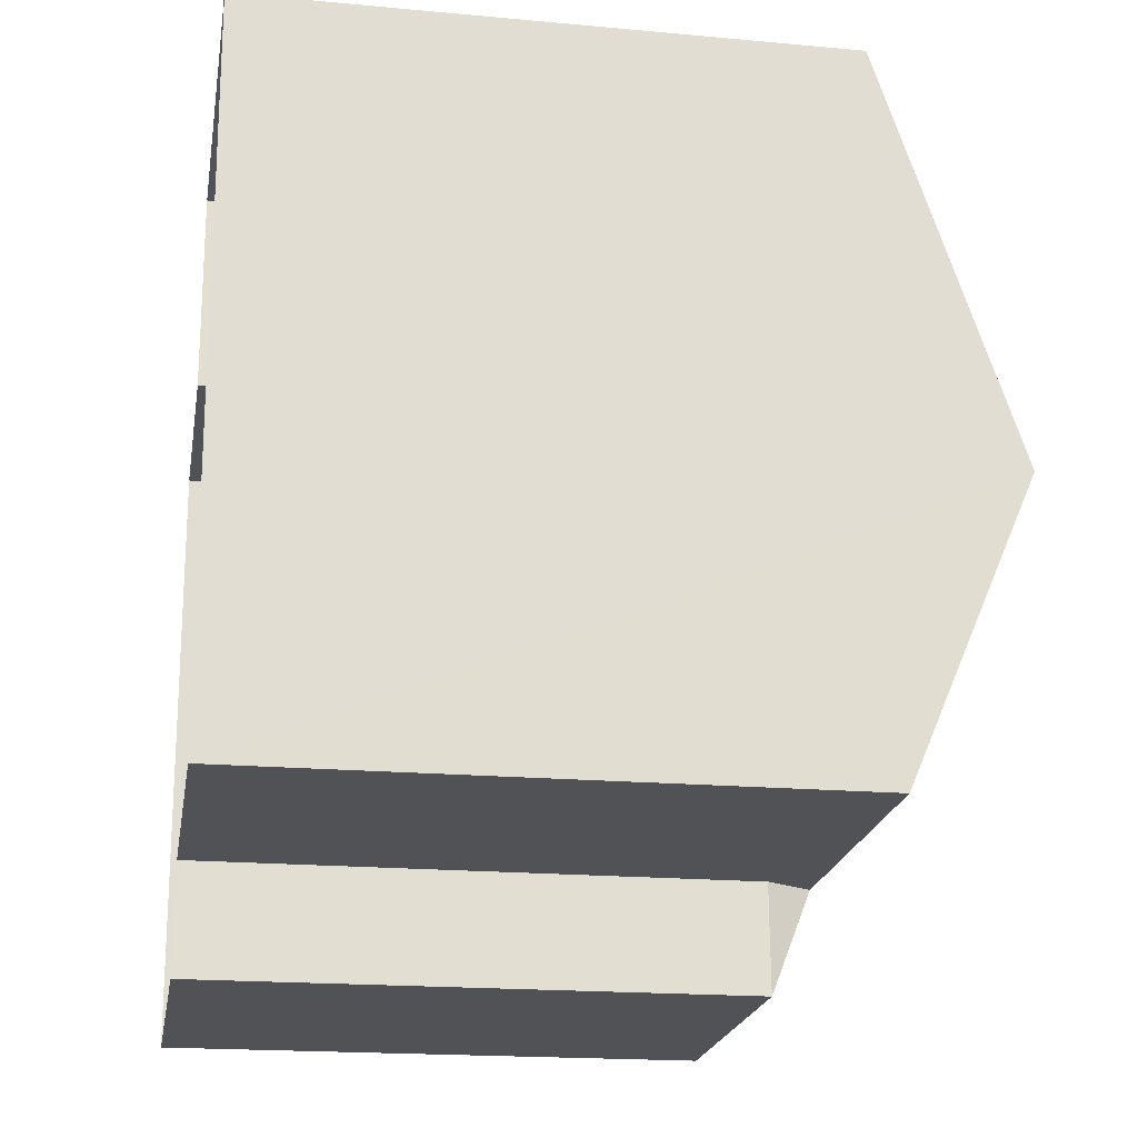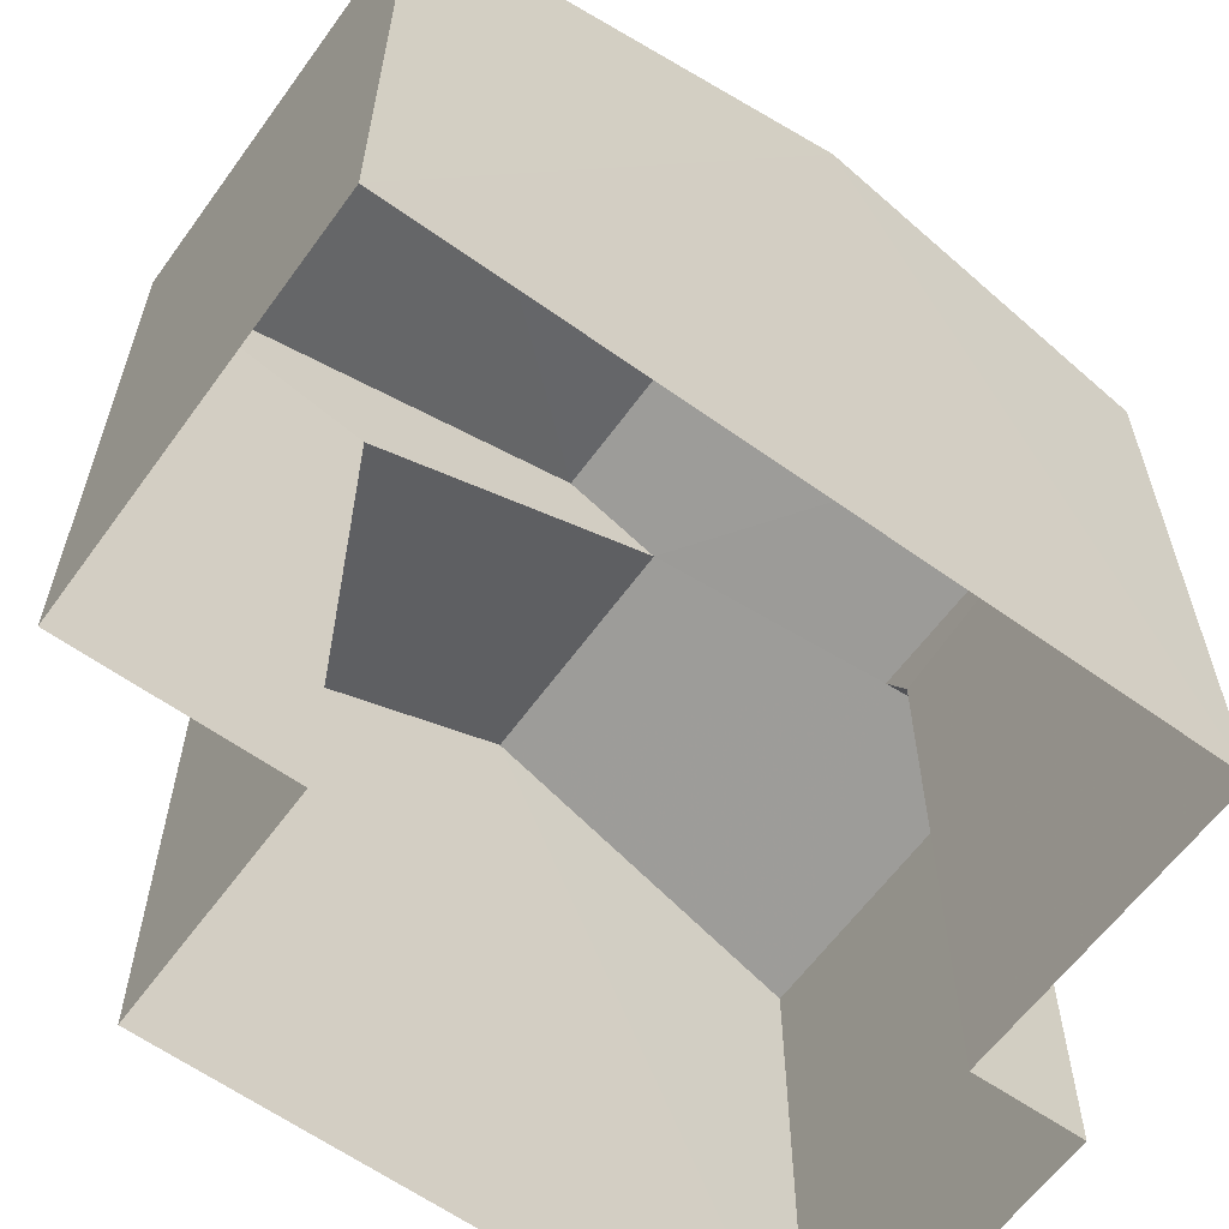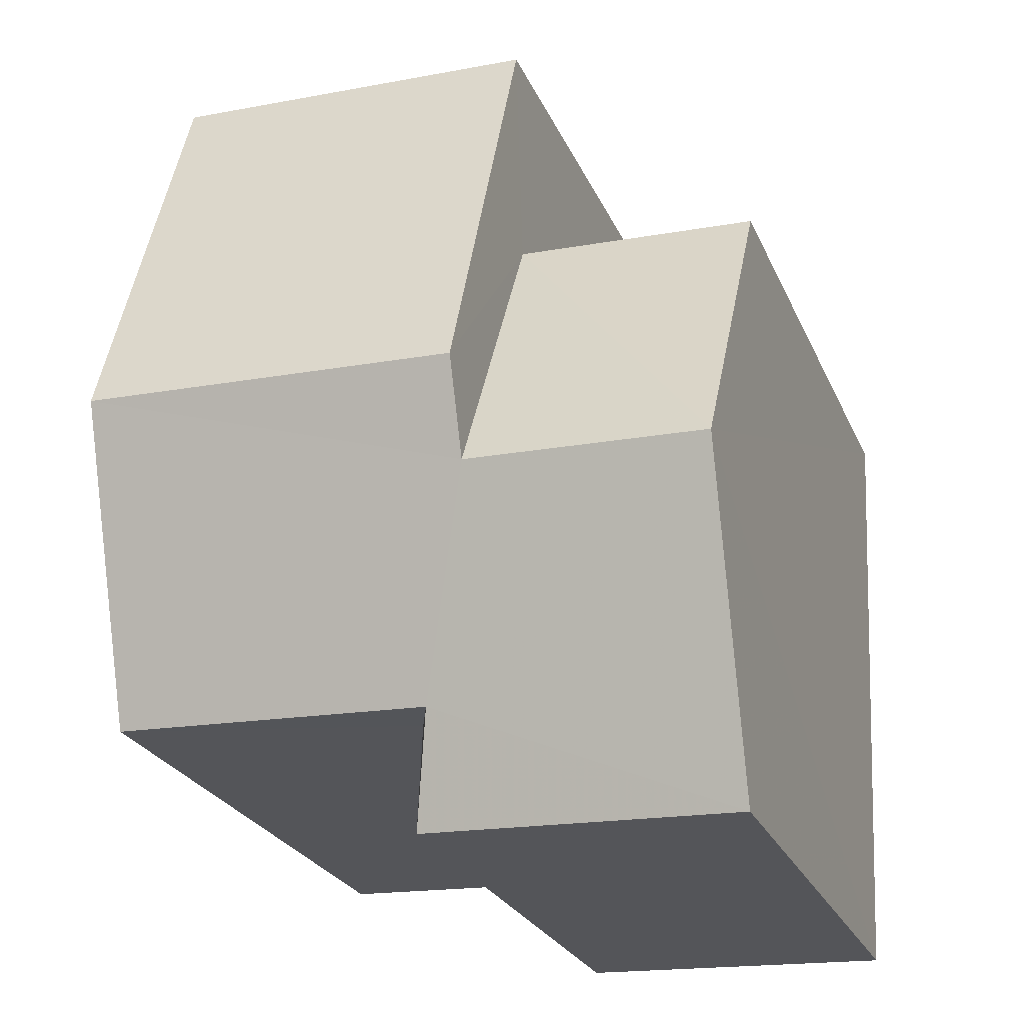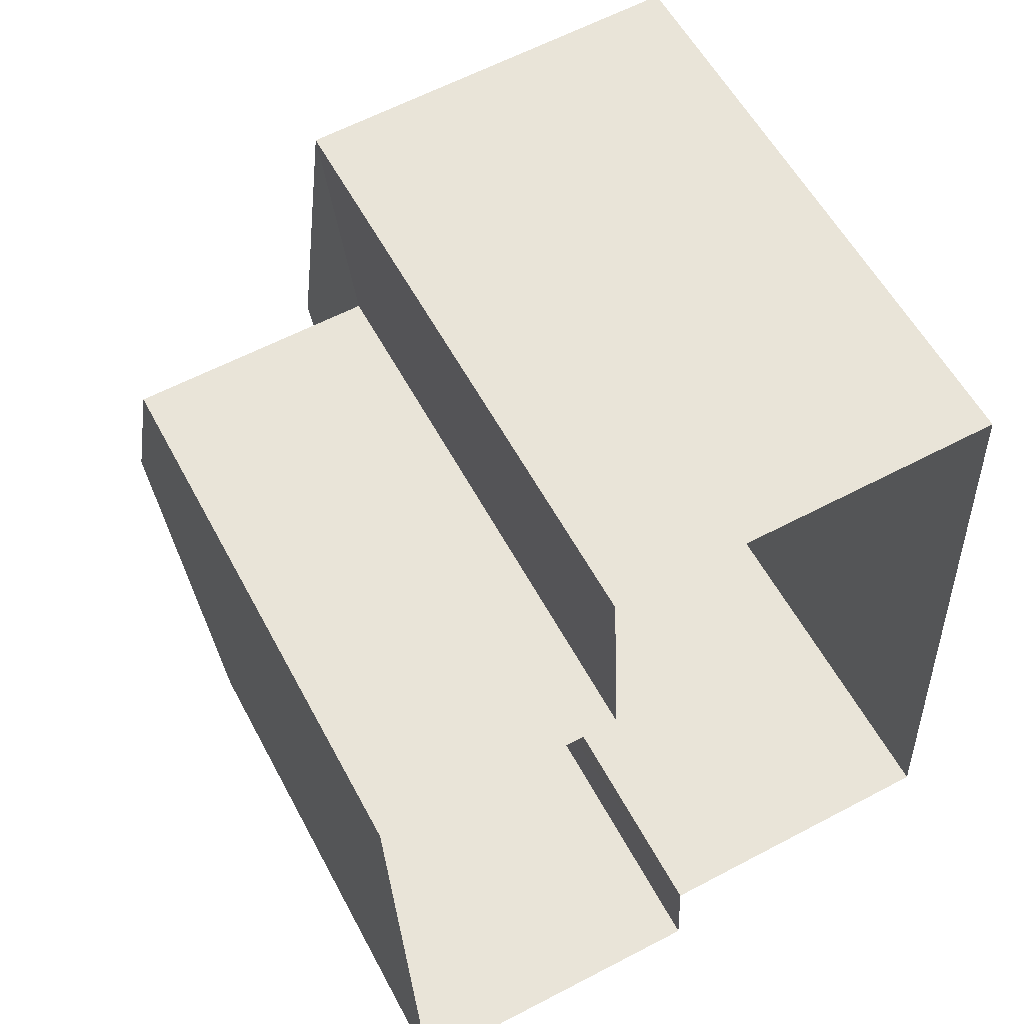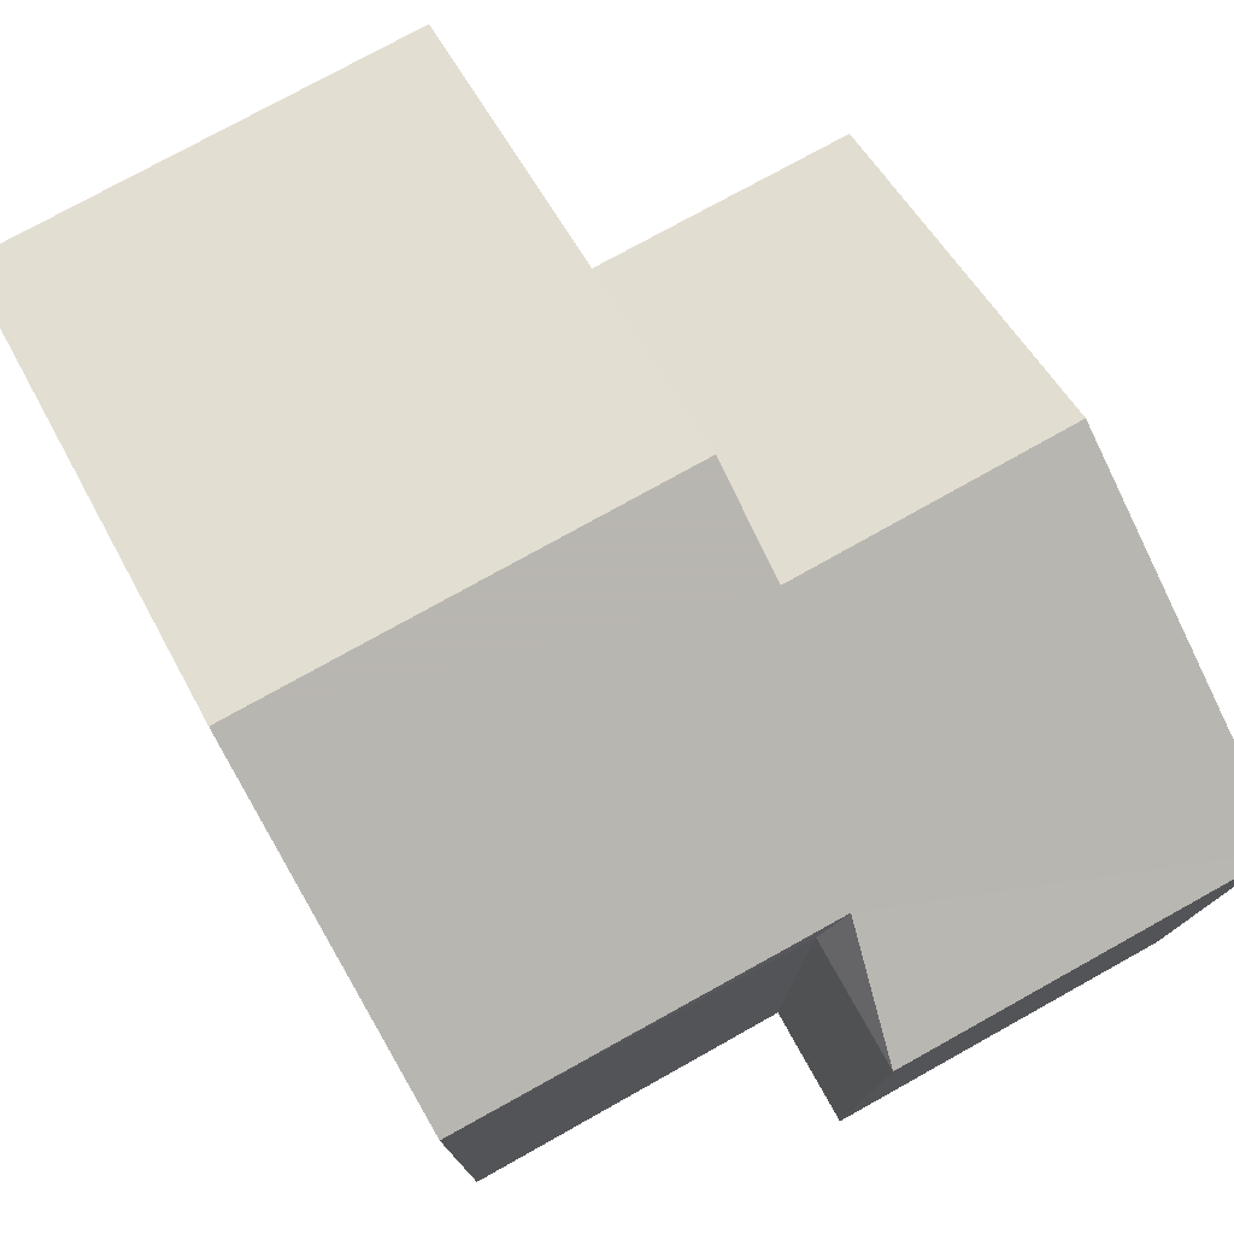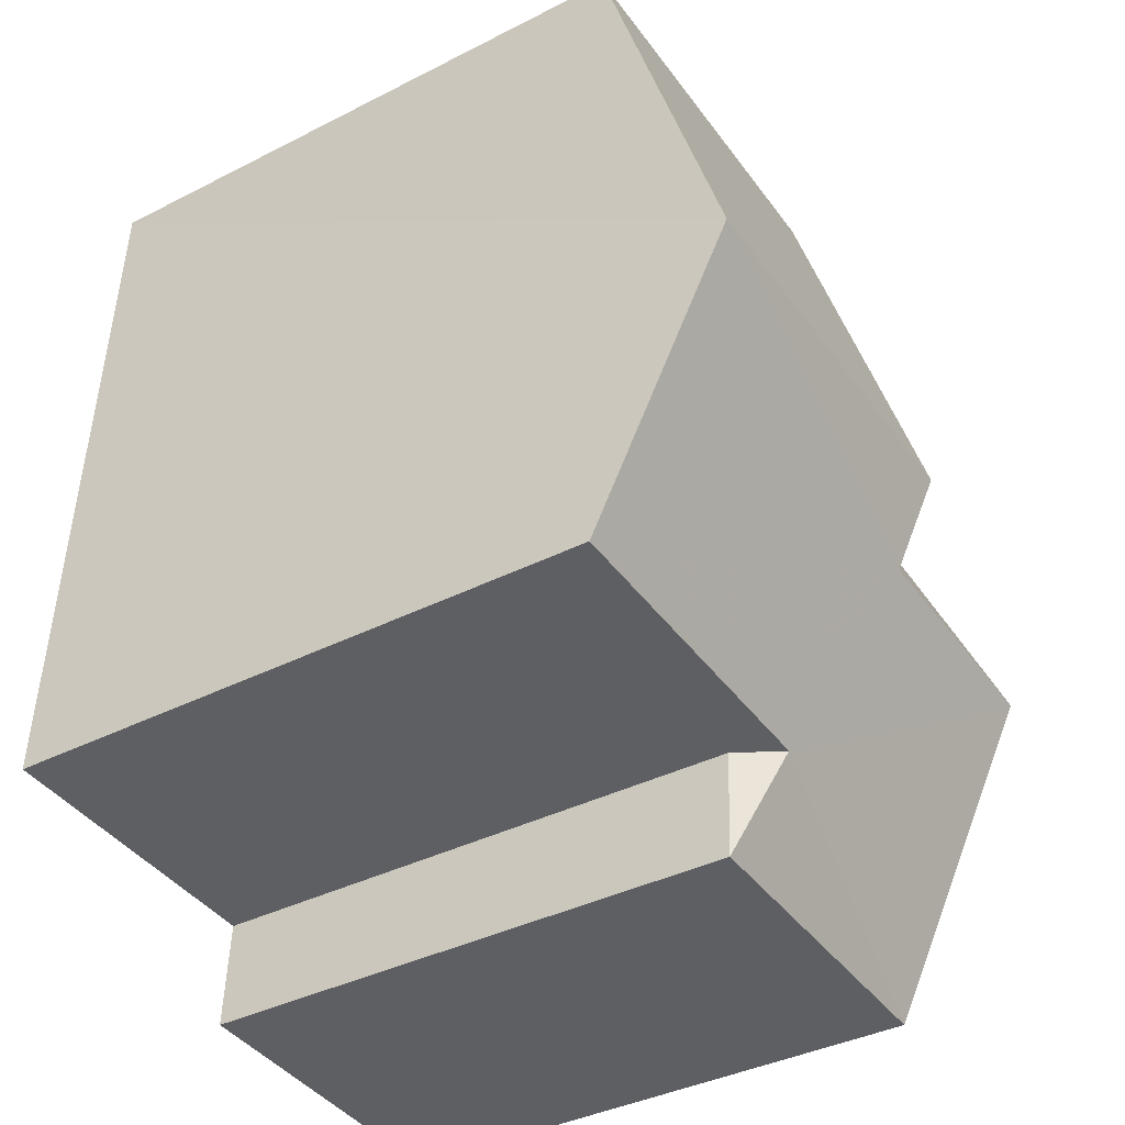
<metadata>
{"format":"obj","ext":"obj","renderer":"f3d","projection":"perspective","resolution":1024,"background":"white","views":[{"elev":-18.8,"azim":-99.9,"up":"+Y"},{"elev":-61.8,"azim":-128.6,"up":"+Z"},{"elev":-25.5,"azim":19.9,"up":"+Y"},{"elev":56.9,"azim":152.2,"up":"+Y"},{"elev":77.5,"azim":-31.7,"up":"+Z"},{"elev":-38.3,"azim":-57.2,"up":"+Y"}]}
</metadata>
<code>
v -3.726e+05 -1.056e+05 23.2
v -3.726e+05 -1.056e+05 23.2
v -3.726e+05 -1.056e+05 23.2
v -3.726e+05 -1.055e+05 23.19
v -3.726e+05 -1.055e+05 23.19
v -3.726e+05 -1.056e+05 23.2
v -3.726e+05 -1.055e+05 23.19
v -3.726e+05 -1.055e+05 23.19
v -3.726e+05 -1.056e+05 29.96
v -3.726e+05 -1.056e+05 29.96
v -3.726e+05 -1.056e+05 30.54
v -3.726e+05 -1.055e+05 32.16
v -3.726e+05 -1.055e+05 30.53
v -3.726e+05 -1.055e+05 30.53
v -3.726e+05 -1.055e+05 32.16
v -3.726e+05 -1.056e+05 31.66
v -3.726e+05 -1.056e+05 30.54
v -3.726e+05 -1.056e+05 31.66
v -3.726e+05 -1.056e+05 29.96
v -3.726e+05 -1.055e+05 29.95
v -3.726e+05 -1.055e+05 29.95
f 1 2 3
f 3 2 4
f 5 2 6
f 5 6 7
f 8 5 7
f 4 2 5
f 9 10 11
f 12 13 14
f 15 12 14
f 12 15 16
f 15 17 16
f 16 11 18
f 18 11 19
f 19 11 10
f 16 17 11
f 20 18 21
f 20 16 18
f 14 7 15
f 7 6 15
f 6 17 15
f 2 1 10
f 9 2 10
f 19 3 18
f 3 4 18
f 4 21 18
f 5 8 20
f 16 20 12
f 12 20 13
f 20 8 13
f 5 21 4
f 5 20 21
f 13 8 7
f 14 13 7
f 6 9 17
f 17 9 11
f 2 9 6
f 19 1 3
f 19 10 1

</code>
